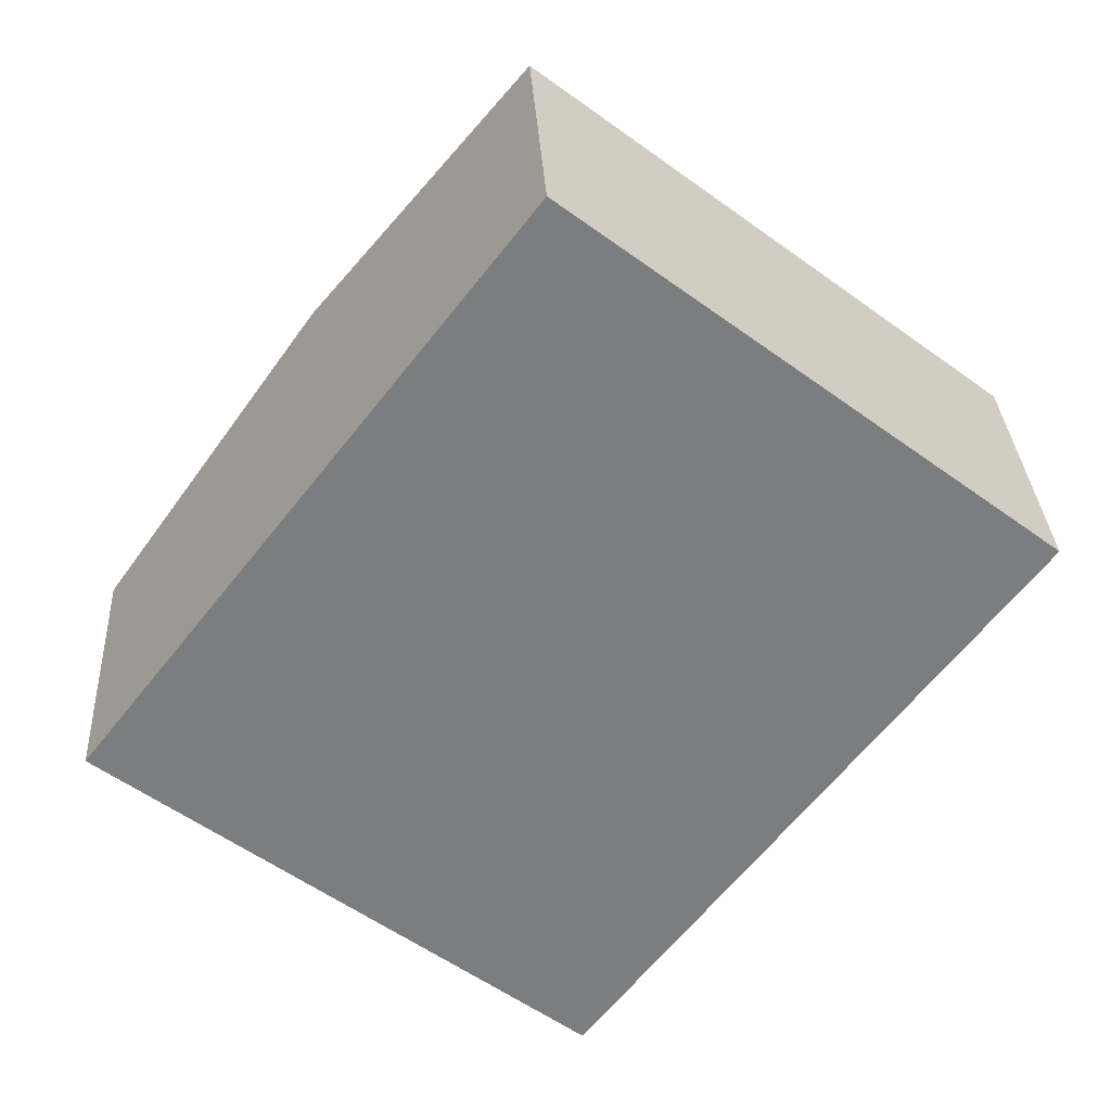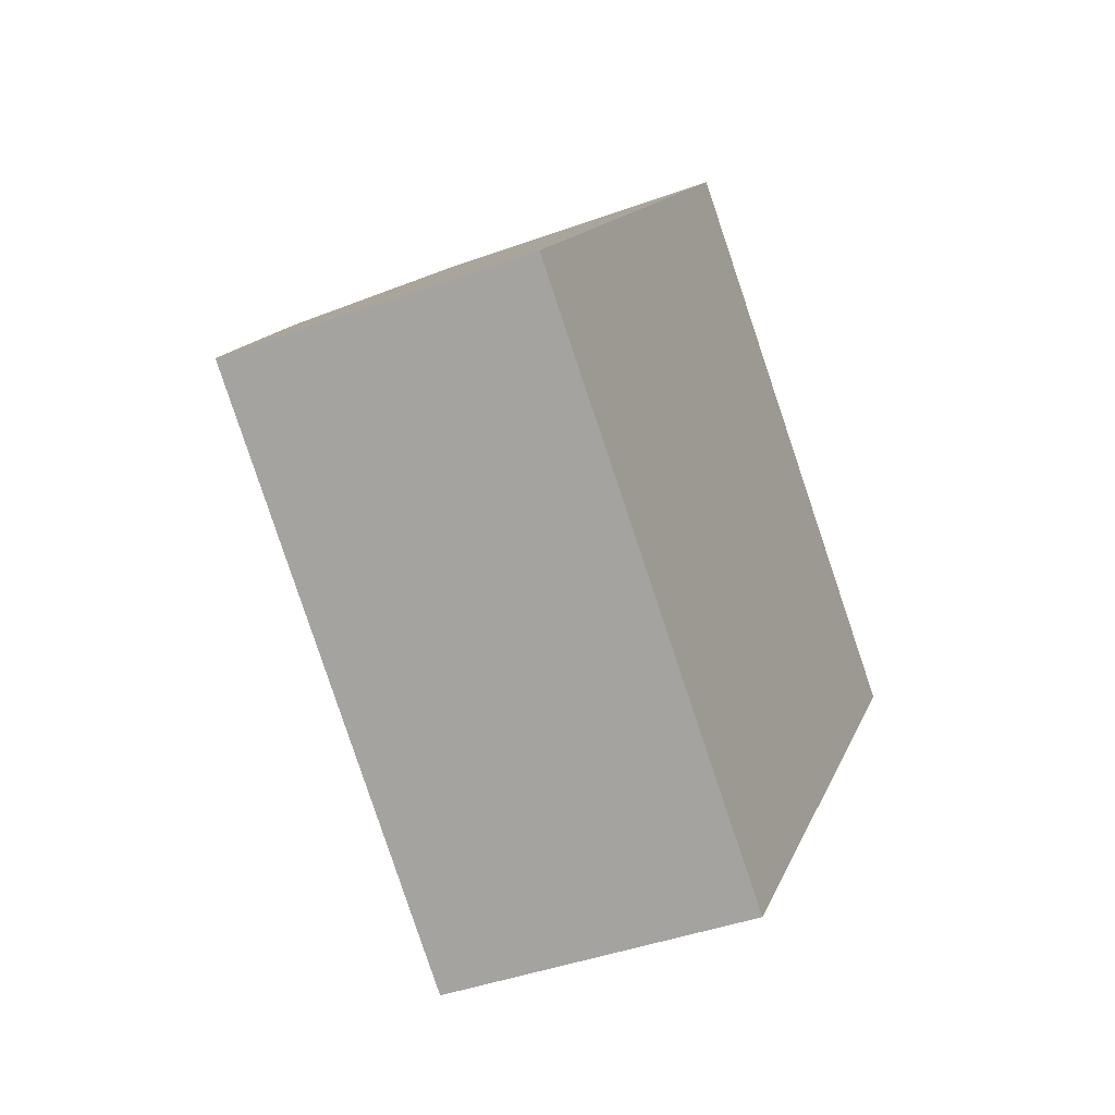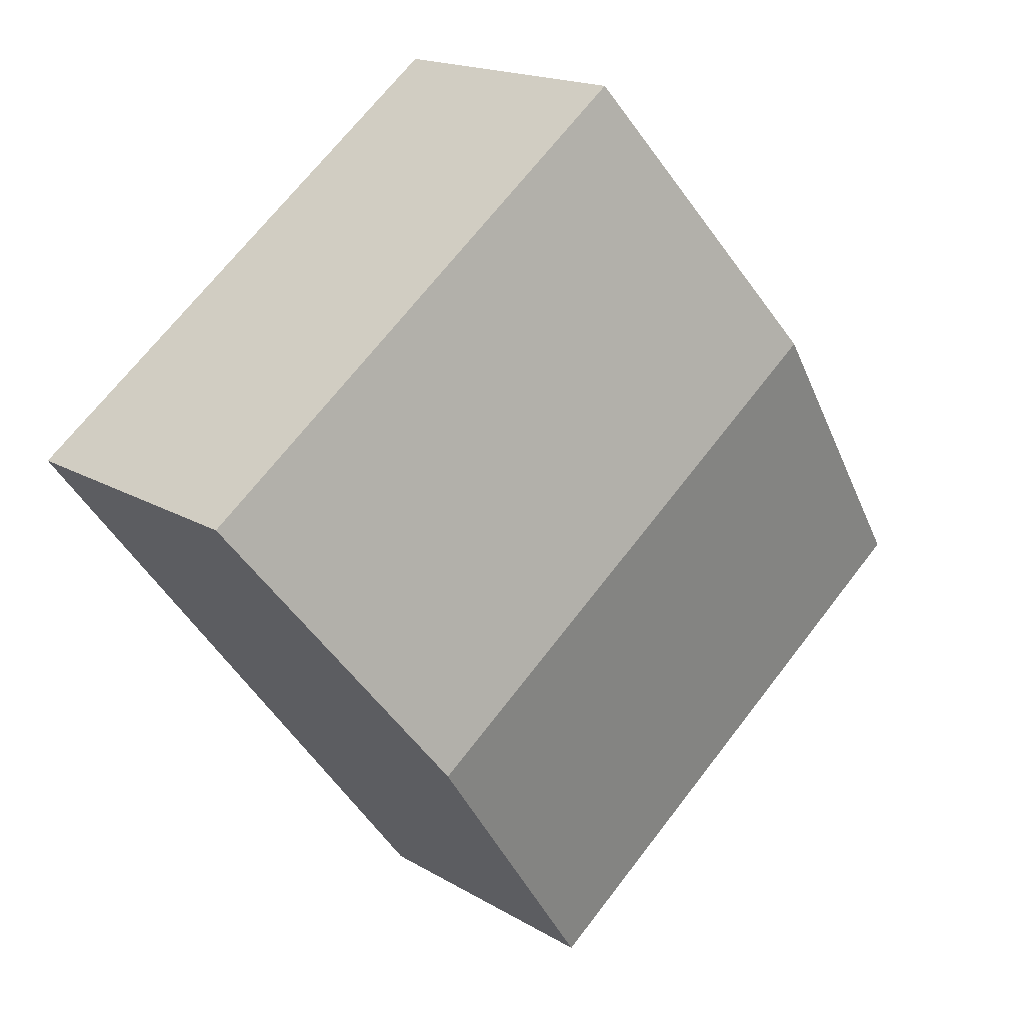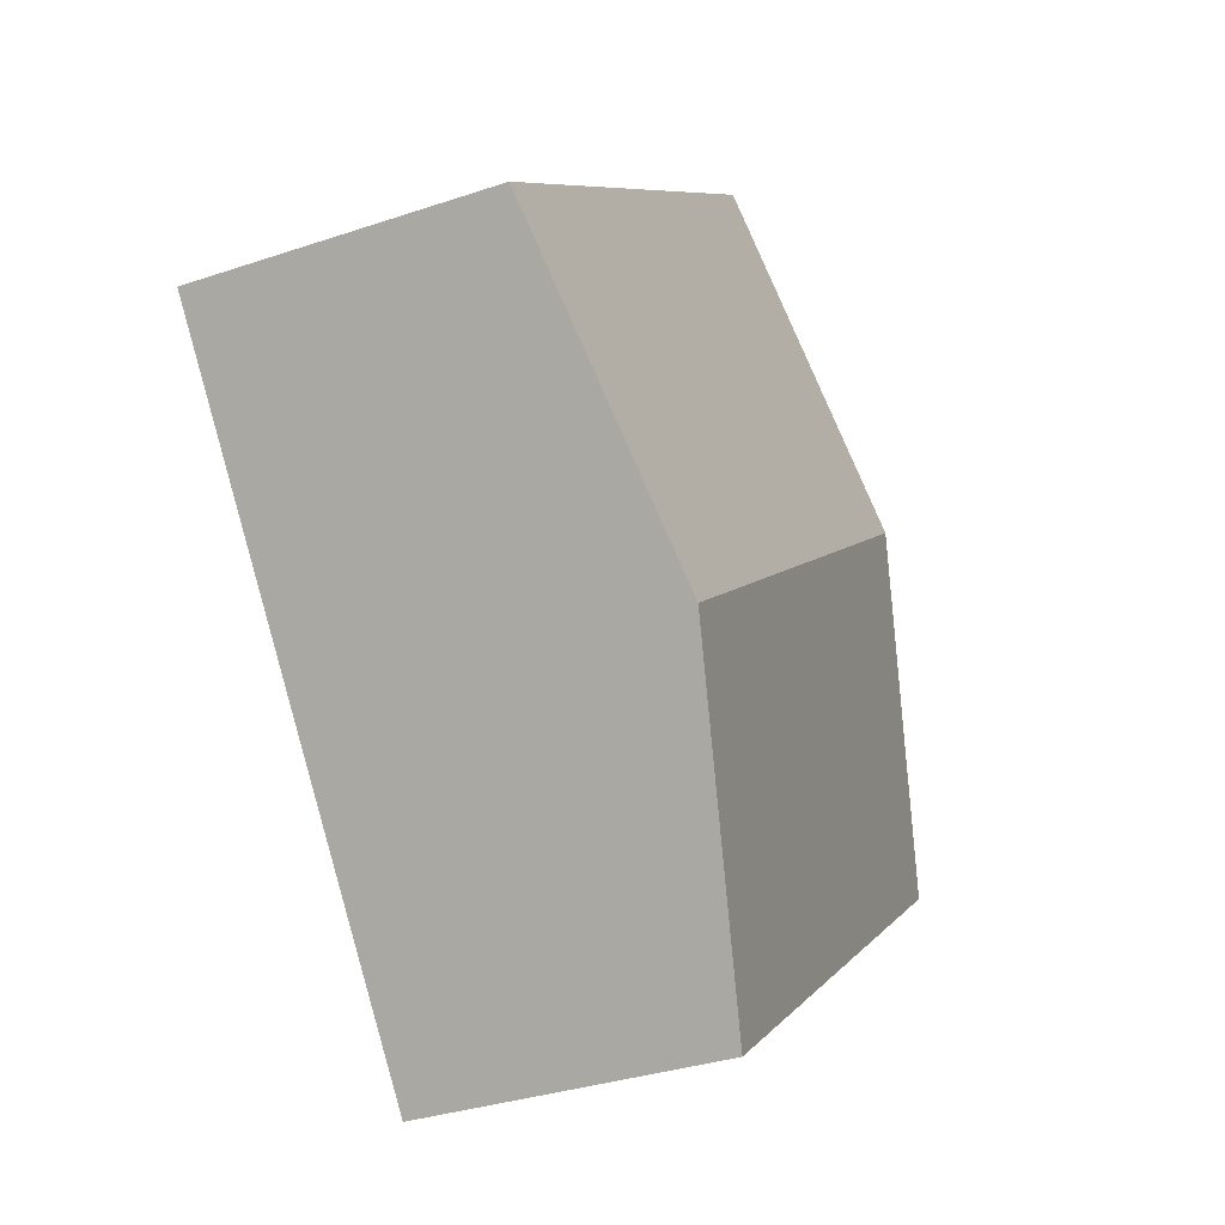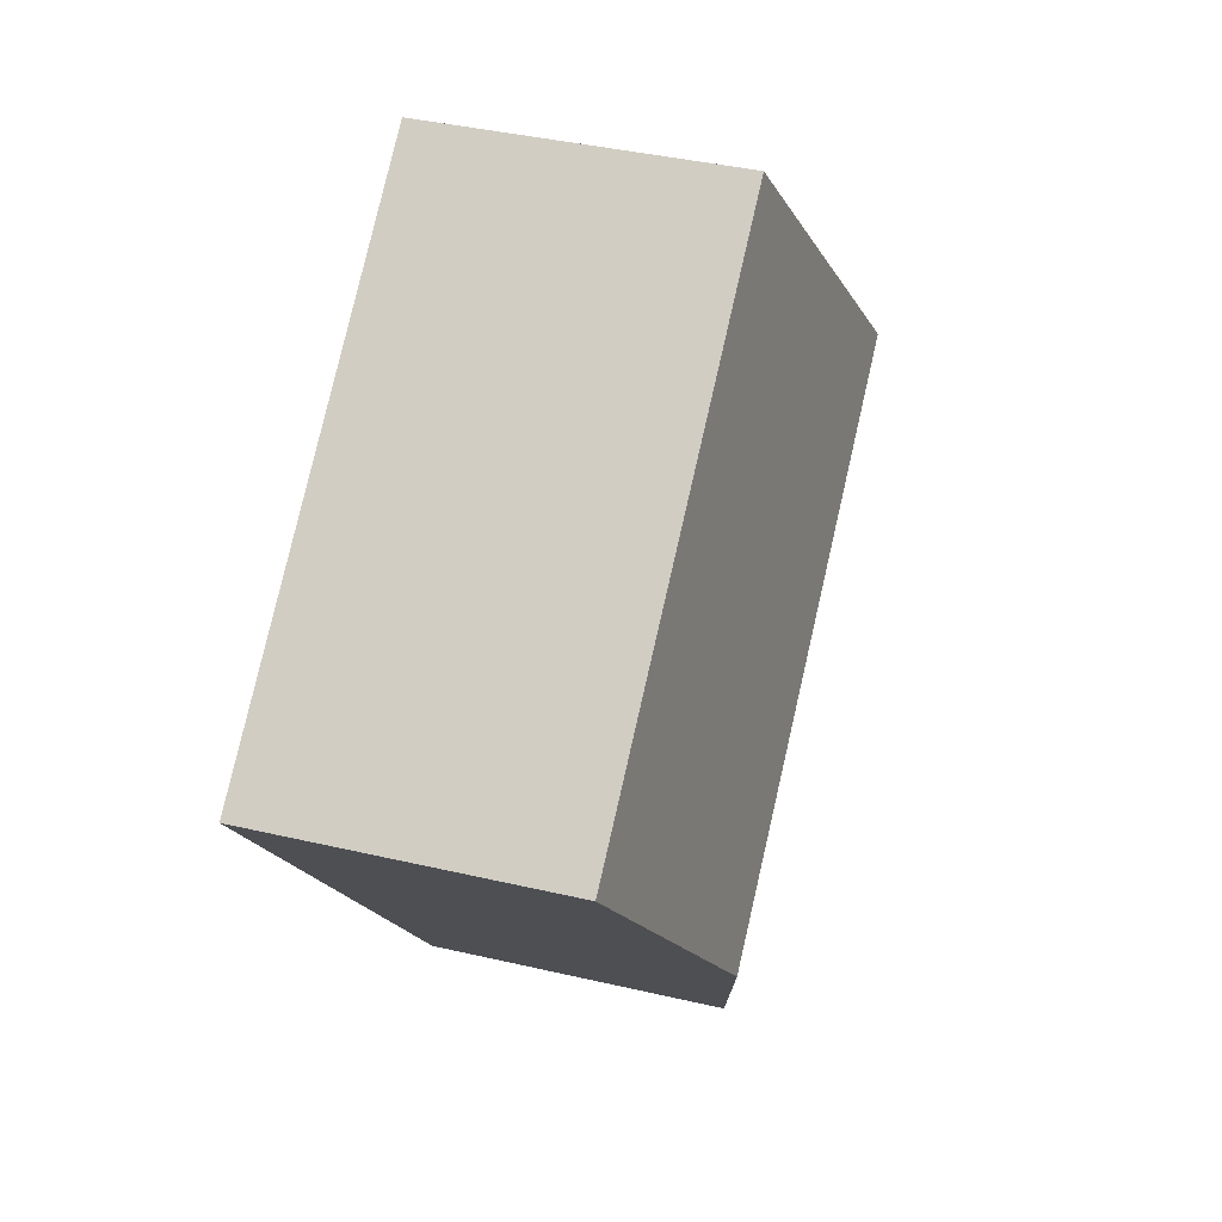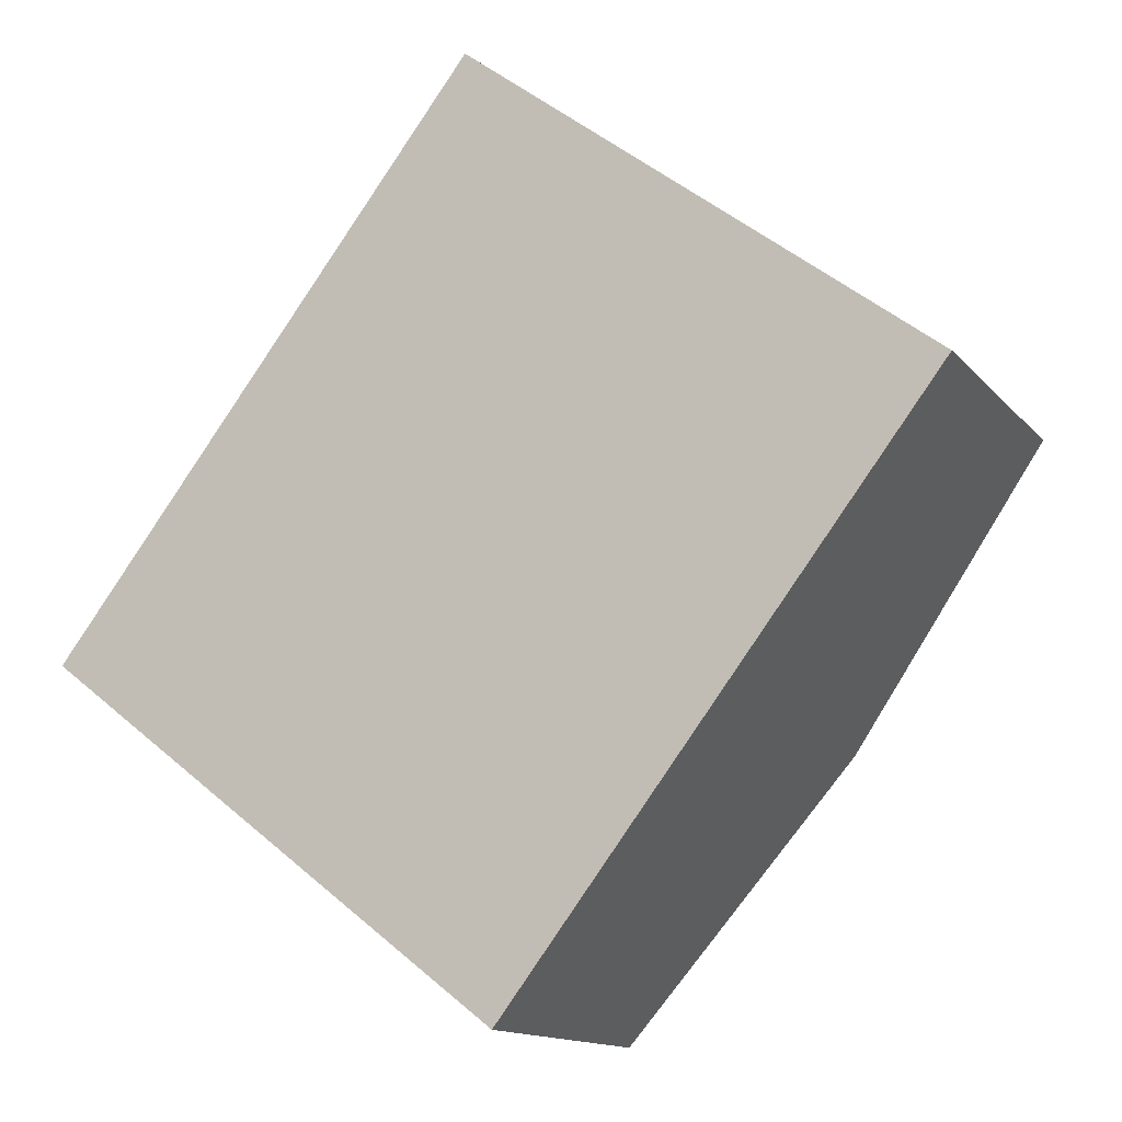
<metadata>
{"format":"obj","ext":"obj","renderer":"f3d","projection":"perspective","resolution":1024,"background":"white","views":[{"elev":31.3,"azim":-3.2,"up":"+Z"},{"elev":-42.0,"azim":-66.3,"up":"+Z"},{"elev":17.0,"azim":140.0,"up":"+Z"},{"elev":-33.3,"azim":114.9,"up":"+Z"},{"elev":39.1,"azim":106.4,"up":"+Z"},{"elev":-13.6,"azim":24.7,"up":"+Z"}]}
</metadata>
<code>
v  9.318 3.126 2.055
v  2.24 3.759 2.897
v  4.479 3.126 5.795
v  7.079 3.759 -0.843
v  4.839 3.126 -3.74
v  0 3.126 1.914e-16
v  4.839 2.29e-16 -3.74
v  0 0 0
v  2.24 -1.774e-16 2.897
v  4.479 -3.548e-16 5.795
v  9.318 -1.258e-16 2.055
v  7.079 5.162e-17 -0.843
g defaultobject
f 1 2 3
f 2 1 4
f 5 2 4
f 2 5 6
f 7 6 5
f 6 7 8
f 8 2 6
f 2 8 9
f 2 9 3
f 3 9 10
f 10 1 3
f 1 10 11
f 4 7 5
f 7 4 1
f 7 1 12
f 12 1 11
f 9 11 10
f 11 9 8
f 11 8 7
f 11 7 12

</code>
